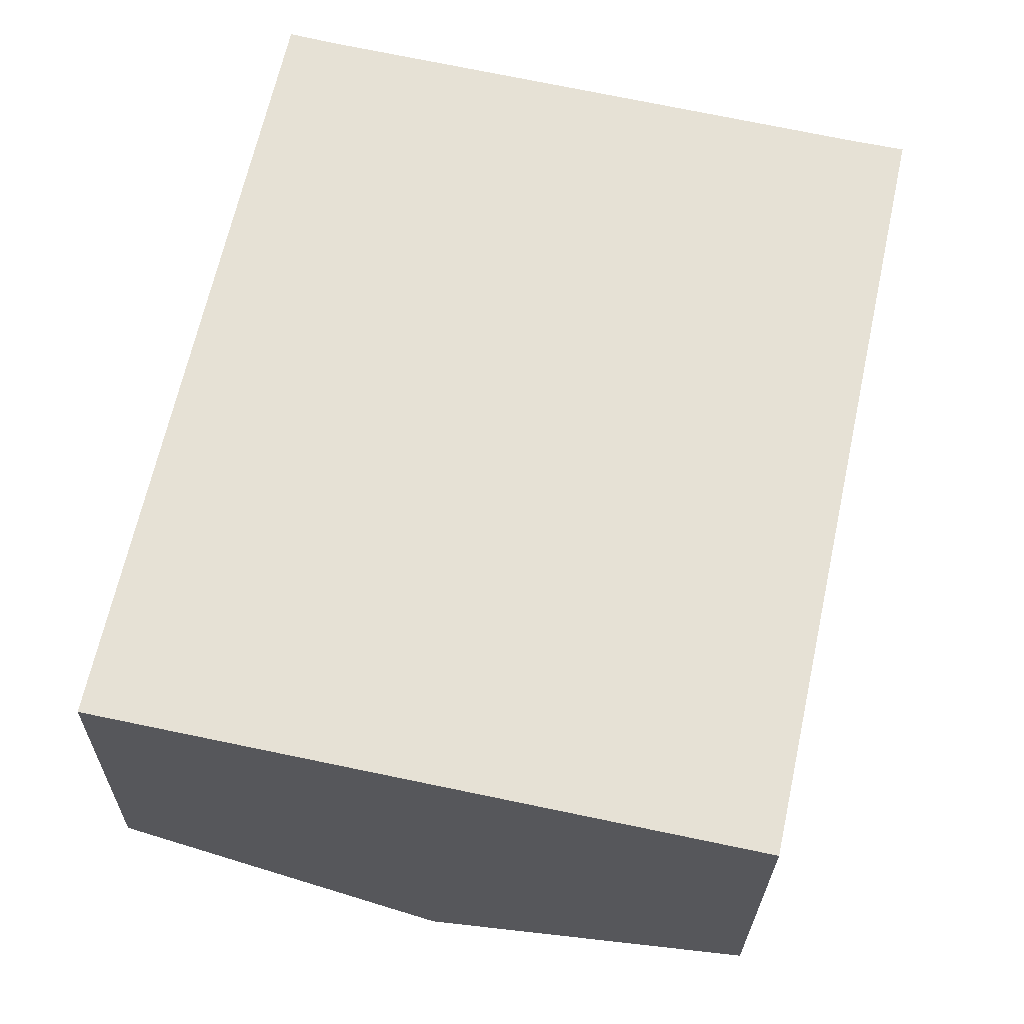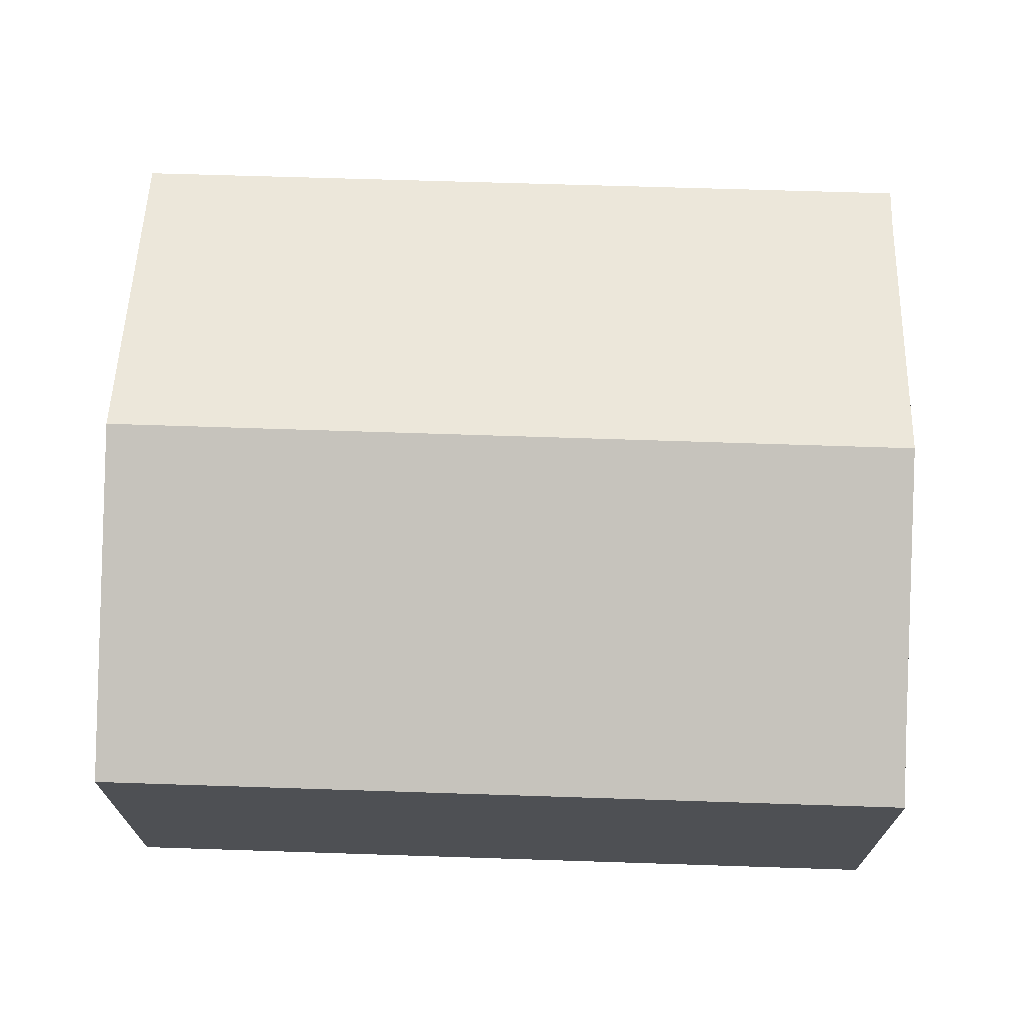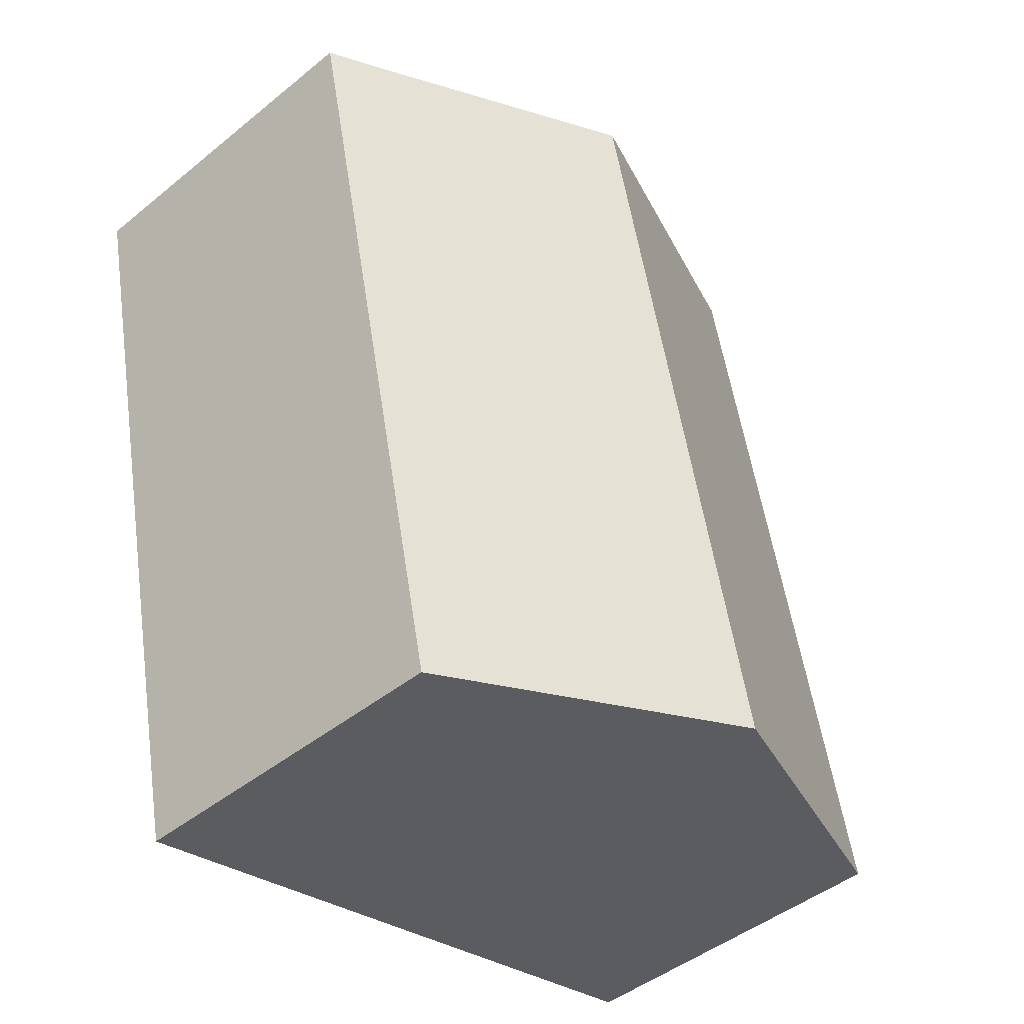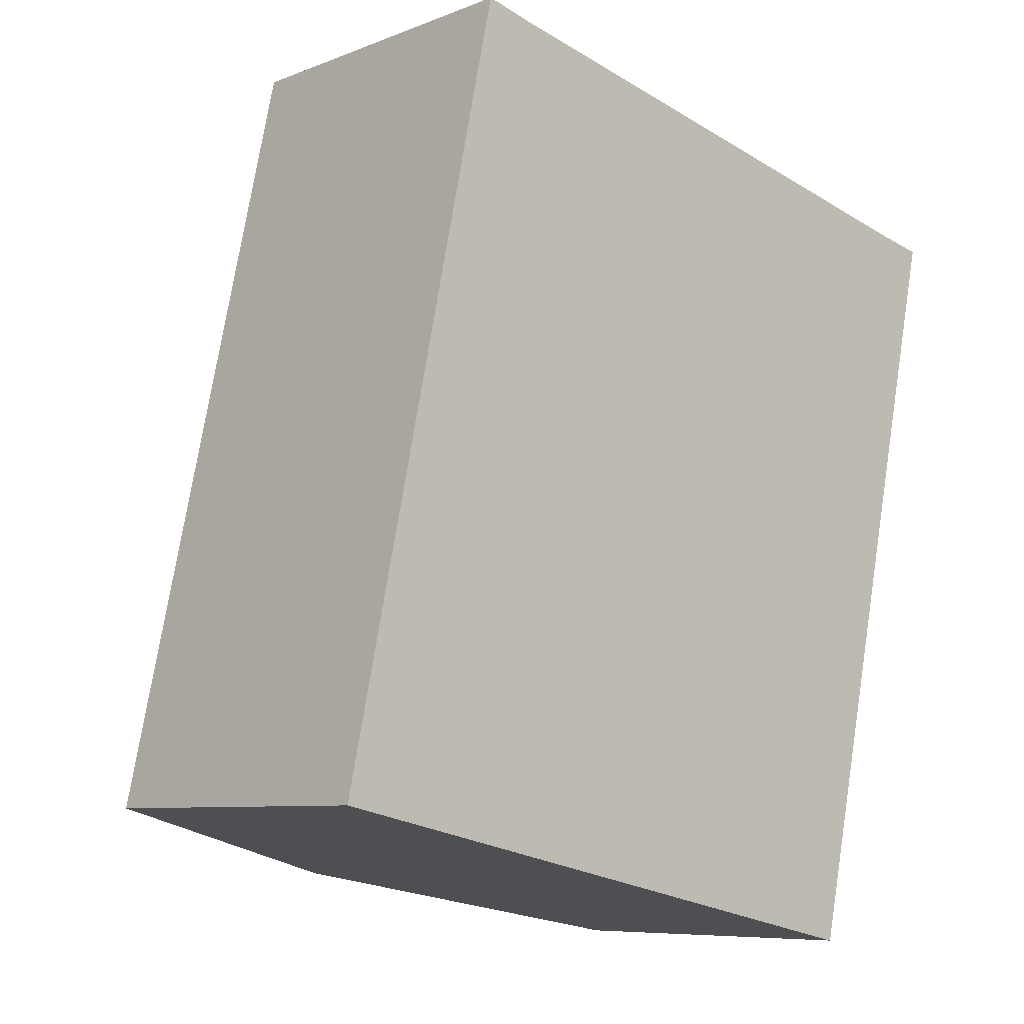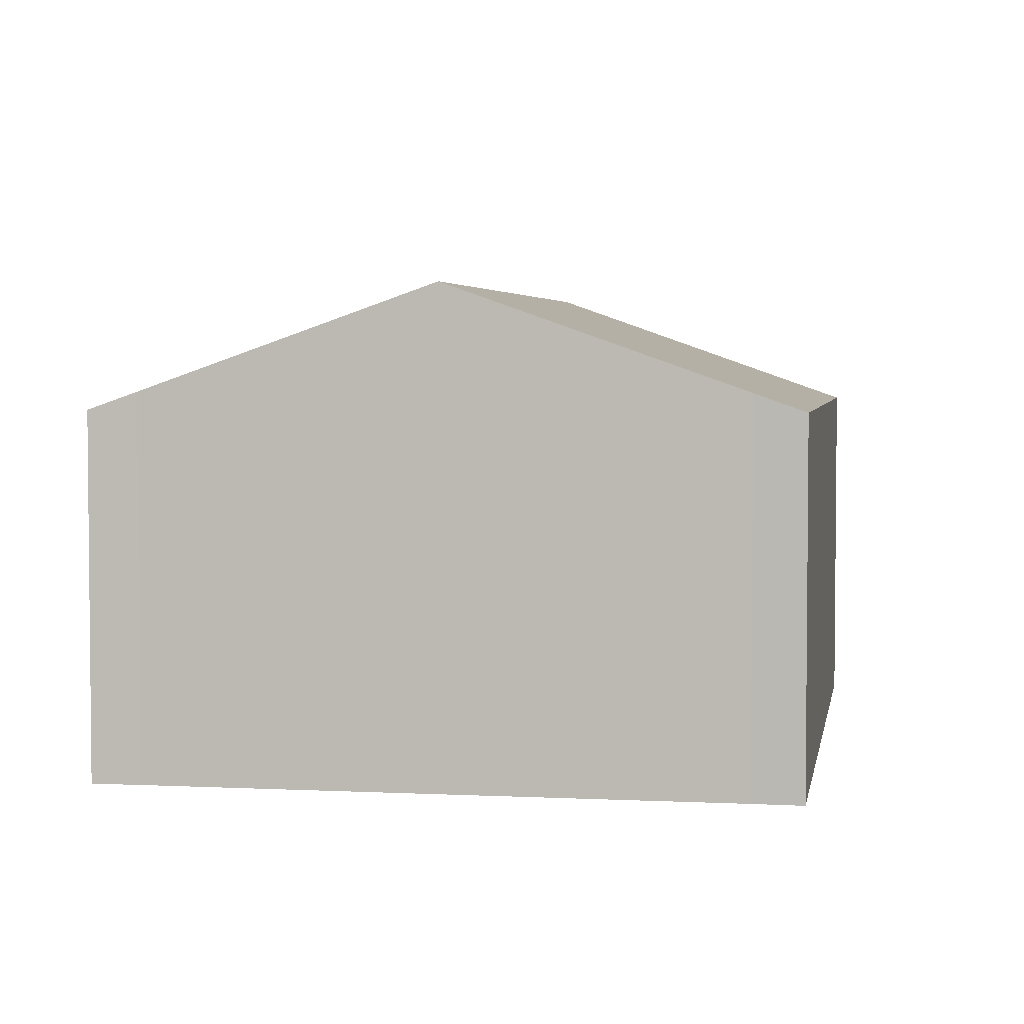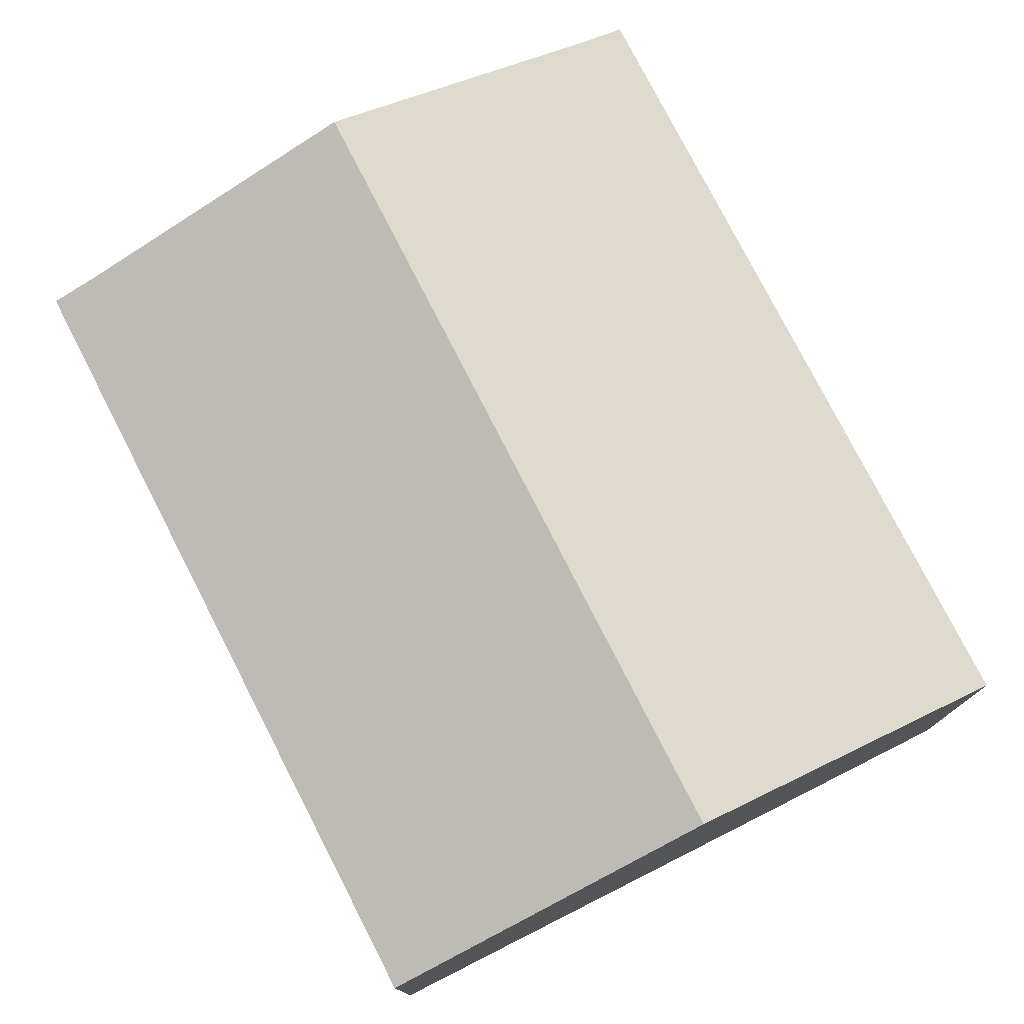
<metadata>
{"format":"obj","ext":"obj","renderer":"f3d","projection":"perspective","resolution":1024,"background":"white","views":[{"elev":-25.5,"azim":-0.8,"up":"+Z"},{"elev":71.5,"azim":-76.0,"up":"+Y"},{"elev":-45.4,"azim":133.1,"up":"+Z"},{"elev":-7.8,"azim":-42.4,"up":"+Z"},{"elev":3.7,"azim":21.9,"up":"+Y"},{"elev":77.3,"azim":165.1,"up":"+Y"}]}
</metadata>
<code>
v  4.041 6.944 14.49
v  2.419 6.626 11.24
v  3.165 6.626 14.71
v  9.295 8.84 13.35
v  6.146 8.84 -1.292
v  0 6.626 4.057e-16
v  12.27 6.635 -2.579
v  14.54 6.946 12.2
v  15.45 6.62 12.02
v  4.041 -8.876e-16 14.49
v  3.165 -9.007e-16 14.71
v  9.295 -8.171e-16 13.35
v  14.54 -7.468e-16 12.2
v  15.45 -7.36e-16 12.02
v  12.27 1.579e-16 -2.579
v  6.146 7.911e-17 -1.292
v  0 0 0
v  2.419 -6.885e-16 11.24
g defaultobject
f 1 2 3
f 2 1 4
f 2 4 5
f 2 5 6
f 7 8 9
f 8 7 4
f 4 7 5
f 3 10 1
f 10 3 11
f 10 4 1
f 4 10 8
f 8 10 12
f 8 12 13
f 13 9 8
f 9 13 14
f 9 15 7
f 15 9 14
f 15 5 7
f 5 15 6
f 6 15 16
f 6 16 17
f 2 11 3
f 11 2 6
f 11 6 18
f 18 6 17
f 13 15 14
f 15 13 16
f 16 13 12
f 16 12 17
f 17 12 10
f 17 10 11
f 17 11 18

</code>
